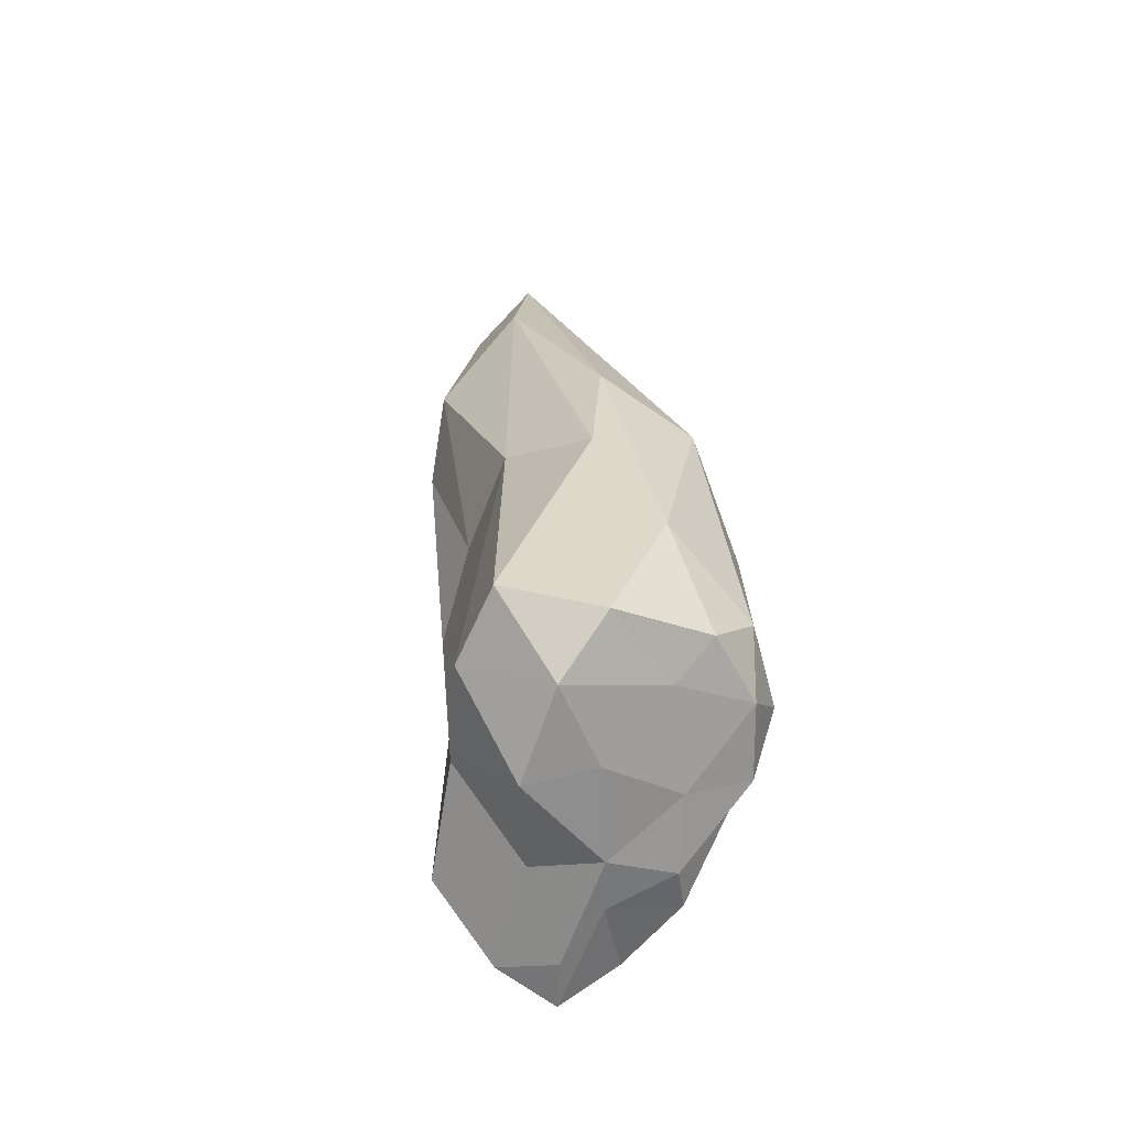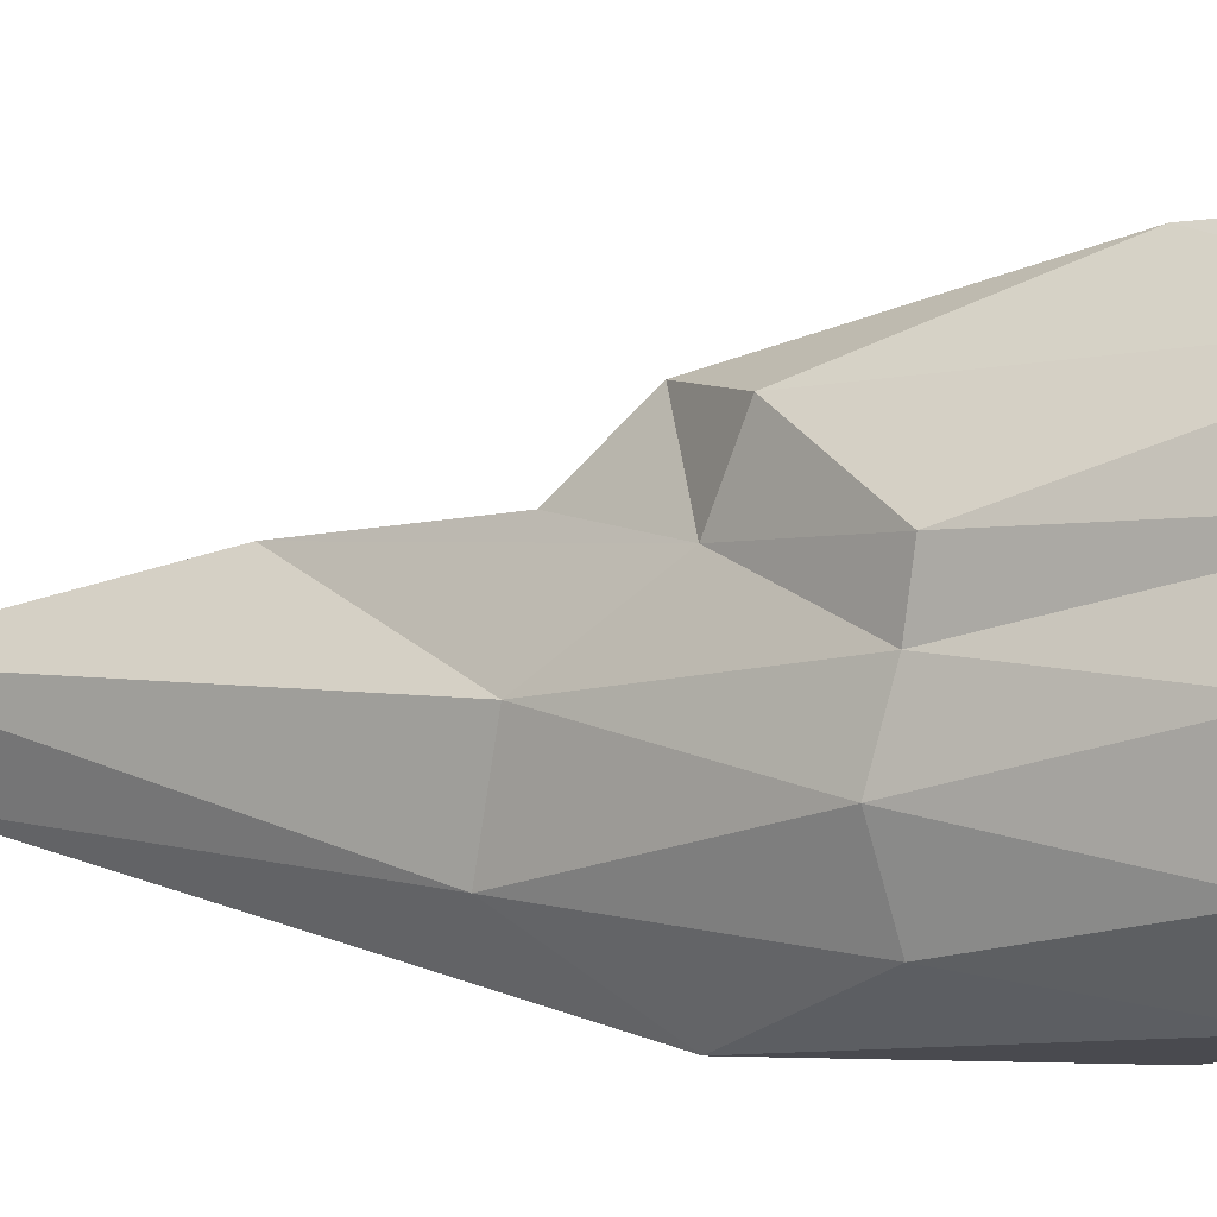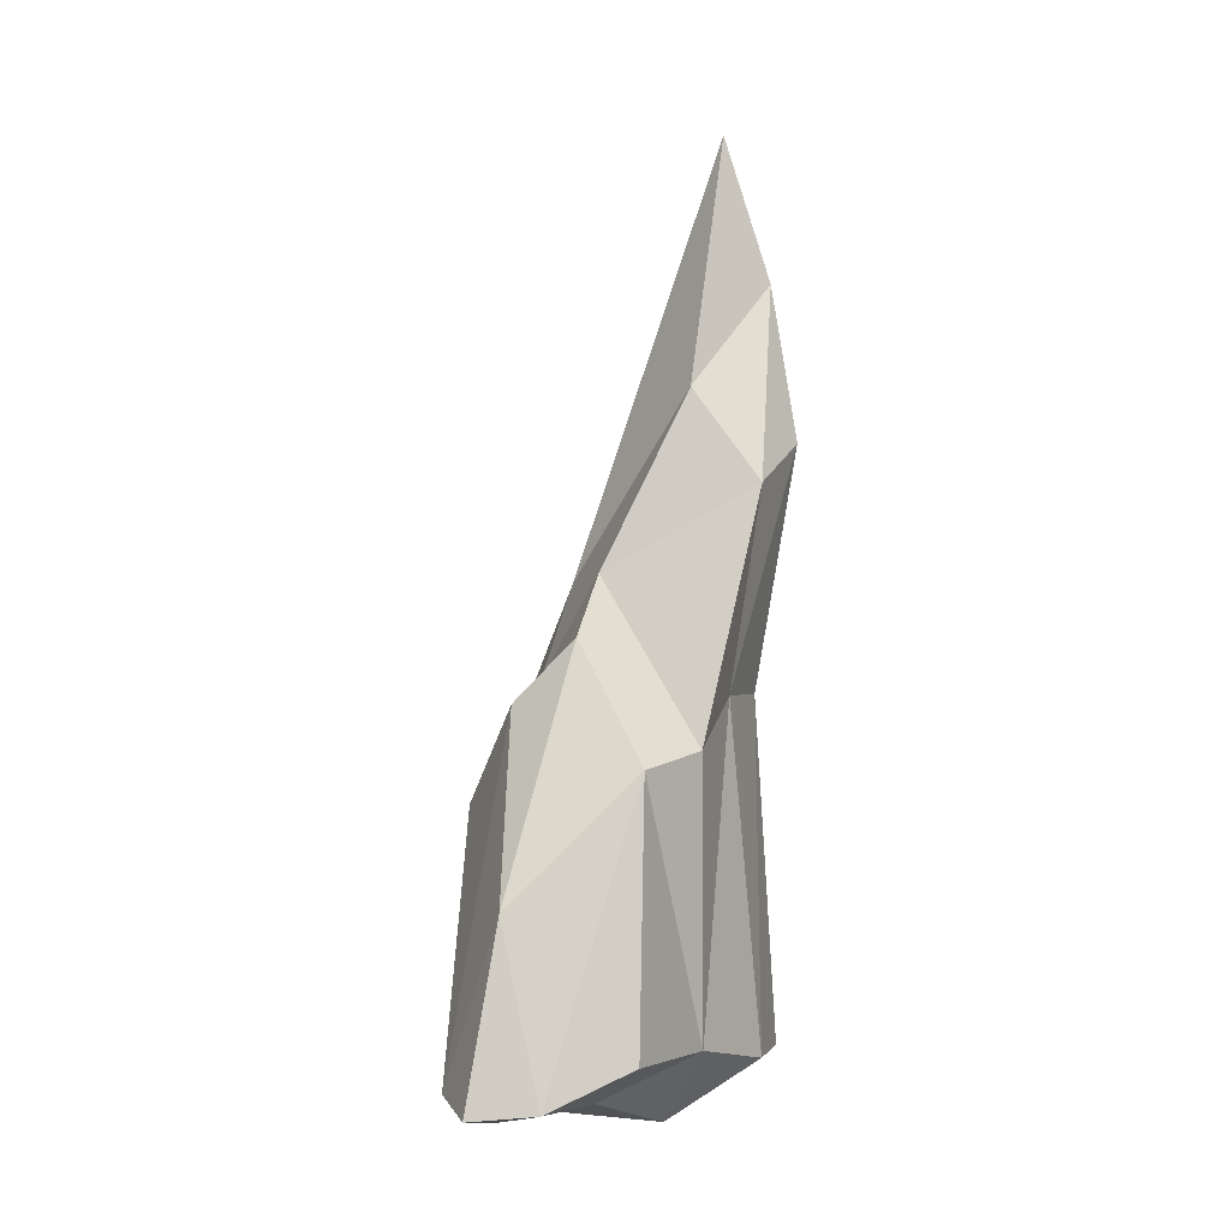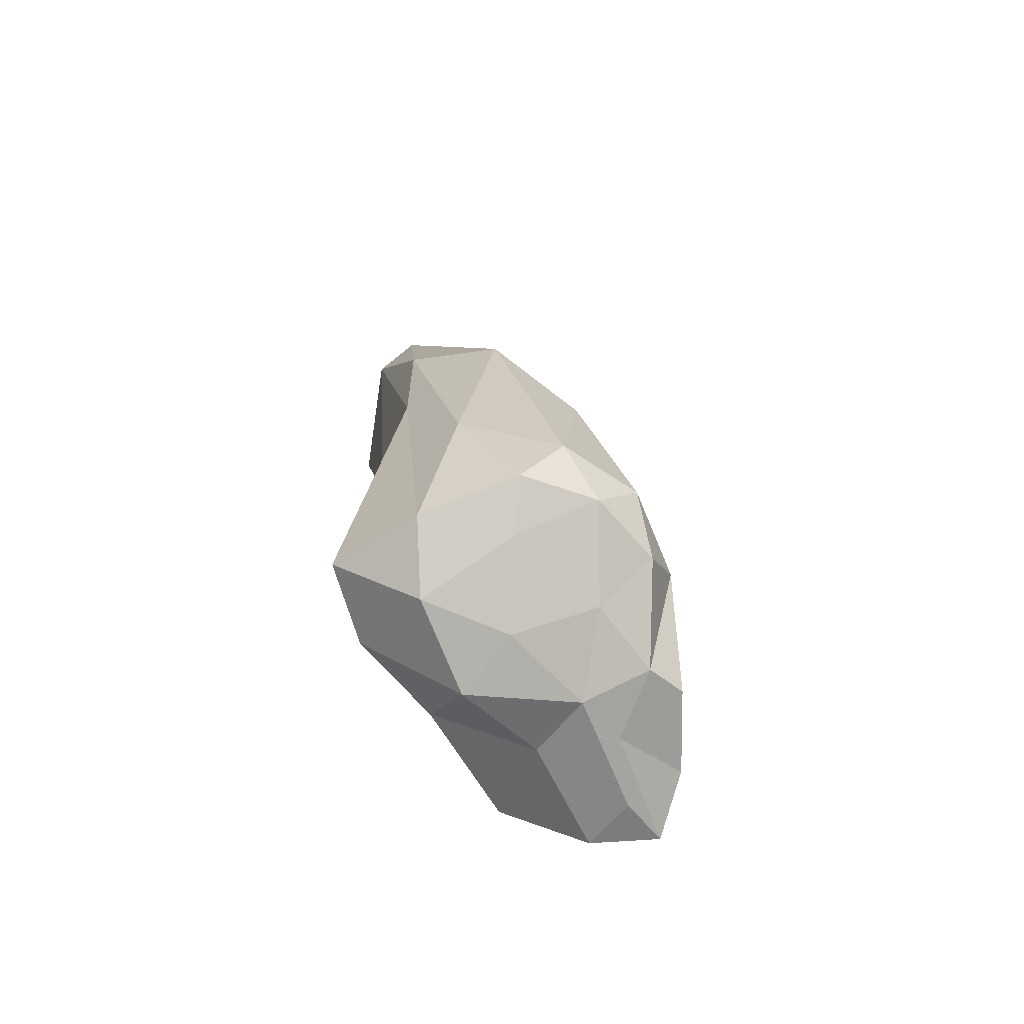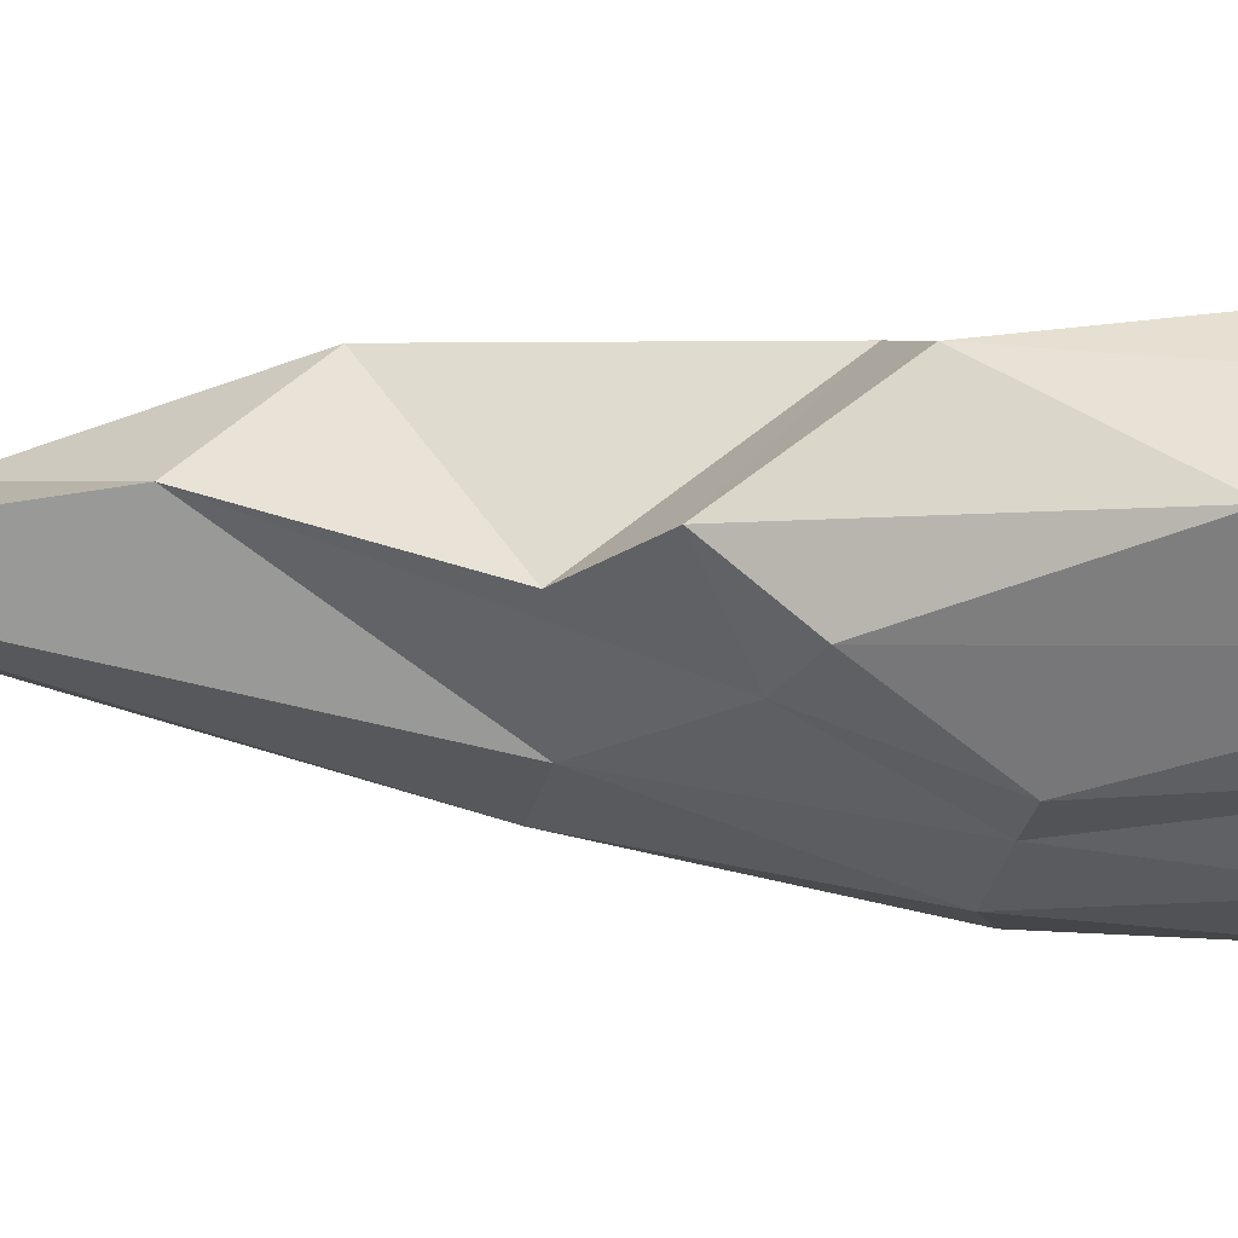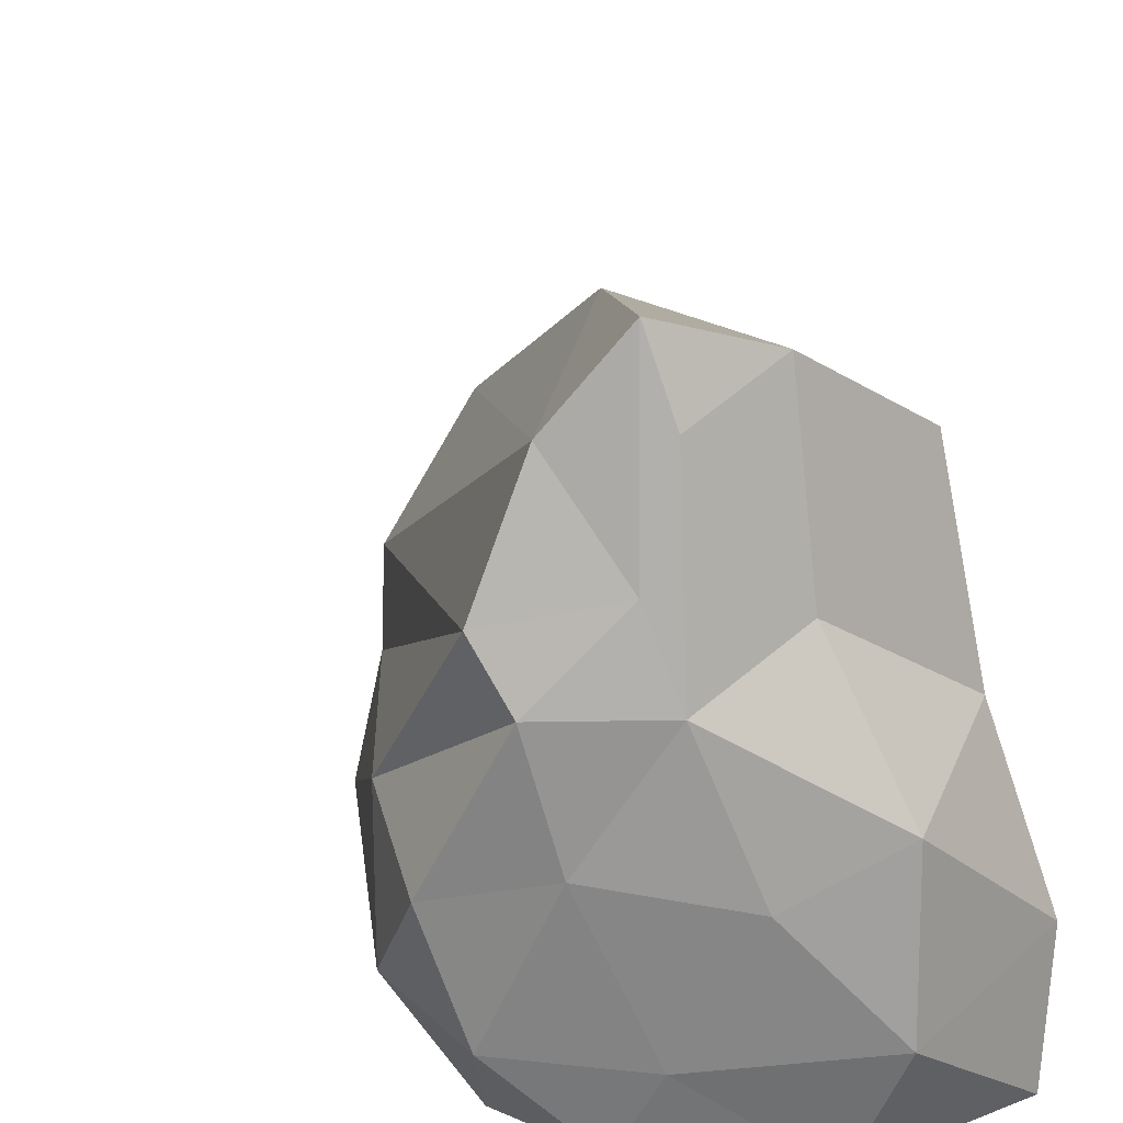
<metadata>
{"format":"obj","ext":"obj","renderer":"f3d","projection":"perspective","resolution":1024,"background":"white","views":[{"elev":-64.2,"azim":159.4,"up":"+Y"},{"elev":6.9,"azim":-73.0,"up":"+Z"},{"elev":-4.9,"azim":18.0,"up":"+Y"},{"elev":-70.3,"azim":-158.9,"up":"+Y"},{"elev":68.3,"azim":-94.8,"up":"+Z"},{"elev":13.0,"azim":-12.8,"up":"+Z"}]}
</metadata>
<code>
o r10_Icosphere.006
v 0.6547 -5.631 0.3223
v 3.067 -4.353 1.923
v -0.5563 -5.488 3.305
v -2.425 -4.392 0.289
v -0.5698 -4.418 -2.342
v 3.602 -4.611 -1.987
v 0.9951 5.294 2.34
v -1.752 0.7145 1.369
v -1.705 0.6614 -1.705
v 1.855 4.679 -3.189
v 4.61 8.175 -0.1061
v 3.072 14.95 0.08428
v -0.1545 -5.633 2.214
v 1.973 -5.922 1.056
v 1.125 -5.344 3.008
v 3.723 -4.701 -0.2335
v 2.017 -5.721 -1.053
v -1.134 -5.112 0.6098
v -1.628 -5.273 2.187
v -0.1341 -4.923 -1.376
v -1.839 -4.338 -1.254
v 1.547 -4.988 -2.467
v 3.377 2.81 0.9262
v 3.34 2.948 -1.308
v 3.291 1.628 2.715
v -2.588 -3.325 1.183
v -2.057 -5.036 2.988
v -1.482 -3.17 -2.21
v -2.54 -3.218 -0.7395
v 1.967 1.608 -2.896
v 0.5425 -1.806 -3.054
v 4.265 7.136 1.565
v -0.313 3.152 2.178
v -1.997 1.043 -0.1069
v -0.2701 3.114 -3.105
v 3.565 10.01 -2.039
v 2.784 9.187 1.705
v 3.958 11.74 -0.4864
v -0.2107 5.293 0.4817
v -0.1638 5.642 -1.571
v 3.086 13.79 -1.537
v 2.543 -4.435 4.527
v -0.5415 -5.402 5.82
v 0.9953 3.885 3.736
v -1.748 0.57 2.528
v -0.2041 -5.527 4.775
v 0.8868 -5.28 5.452
v 0.03075 -1.518 5.442
v 2.549 1.222 4.195
v -1.431 -5.053 4.69
v -0.3853 2.559 3.73
f 1 14 13
f 2 14 16
f 1 13 18
f 1 18 20
f 1 20 17
f 2 16 23
f 33 44 7
f 4 19 26
f 5 21 28
f 6 22 30
f 2 23 25
f 2 49 42
f 4 26 29
f 5 28 31
f 6 30 24
f 7 32 37
f 8 33 39
f 9 34 40
f 10 35 41
f 11 36 38
f 38 41 12
f 38 36 41
f 36 10 41
f 41 40 12
f 41 35 40
f 35 9 40
f 40 39 12
f 40 34 39
f 34 8 39
f 39 37 12
f 39 33 37
f 33 7 37
f 37 38 12
f 37 32 38
f 32 11 38
f 24 36 11
f 24 30 36
f 30 10 36
f 31 35 10
f 31 28 35
f 28 9 35
f 29 34 9
f 29 26 34
f 26 8 34
f 33 45 51
f 3 50 27
f 25 44 49
f 25 32 7
f 25 23 32
f 23 11 32
f 30 31 10
f 30 22 31
f 22 5 31
f 28 29 9
f 28 21 29
f 21 4 29
f 26 27 8
f 26 19 27
f 19 3 27
f 3 46 43
f 15 46 13
f 27 45 8
f 23 24 11
f 23 16 24
f 16 6 24
f 17 22 6
f 17 20 22
f 20 5 22
f 20 21 5
f 20 18 21
f 18 4 21
f 18 19 4
f 18 13 19
f 13 3 19
f 16 17 6
f 16 14 17
f 14 1 17
f 15 42 47
f 13 14 15
f 14 2 15
f 43 47 48
f 43 48 50
f 50 51 45
f 50 48 51
f 48 44 51
f 48 49 44
f 48 47 49
f 47 42 49
f 46 47 43
f 33 51 44
f 2 25 49
f 33 8 45
f 3 43 50
f 25 7 44
f 3 13 46
f 15 47 46
f 27 50 45
f 15 2 42

</code>
